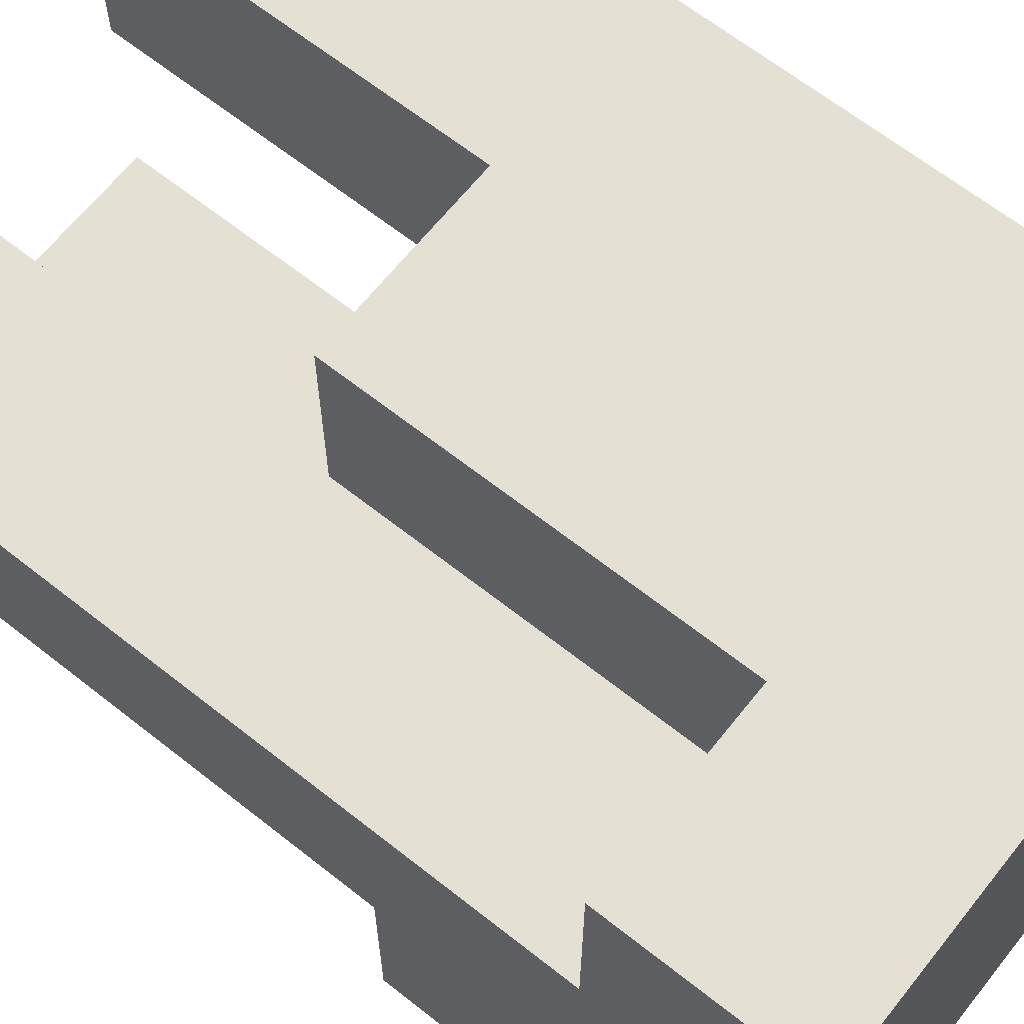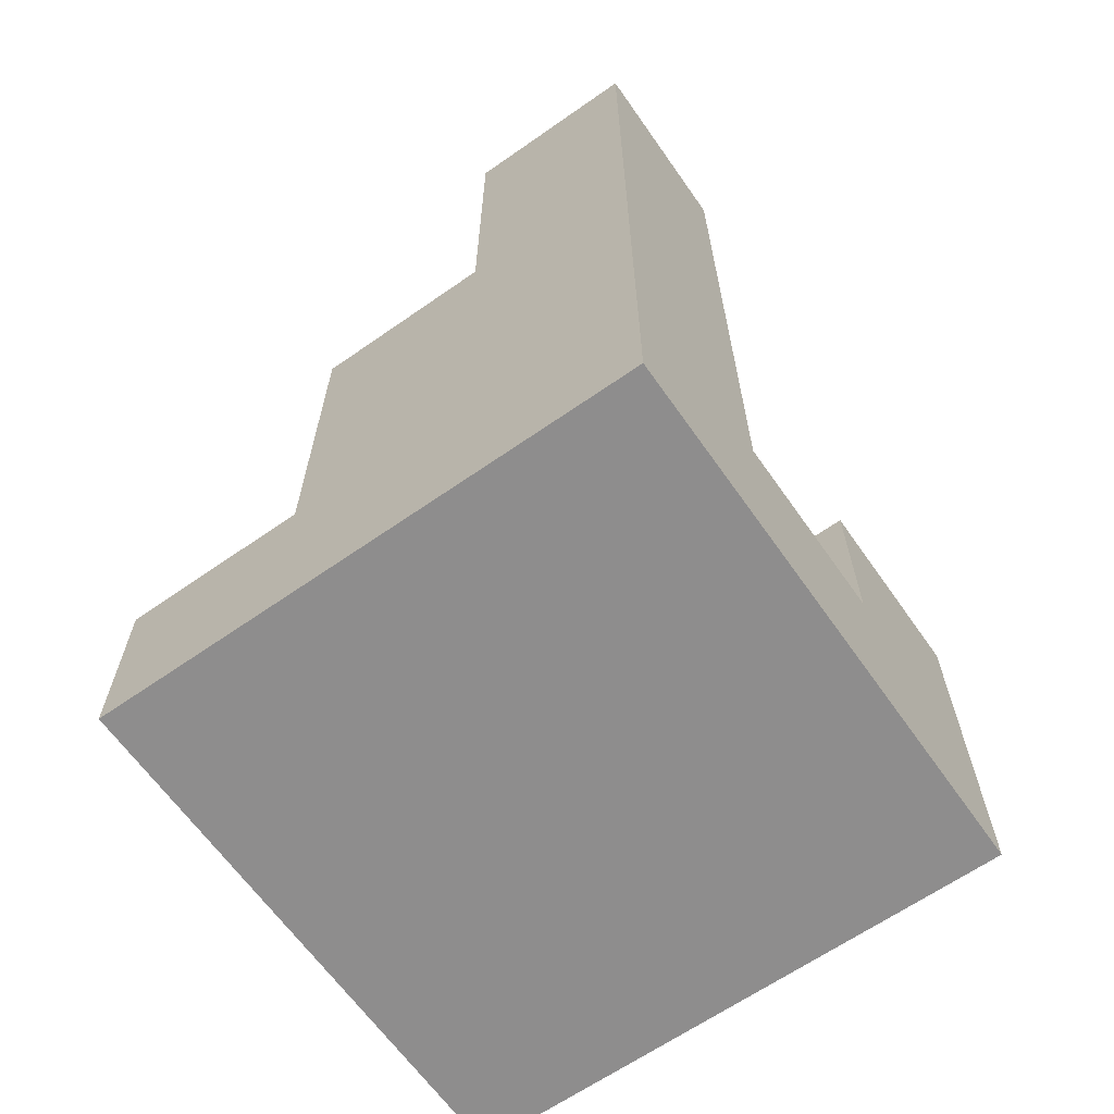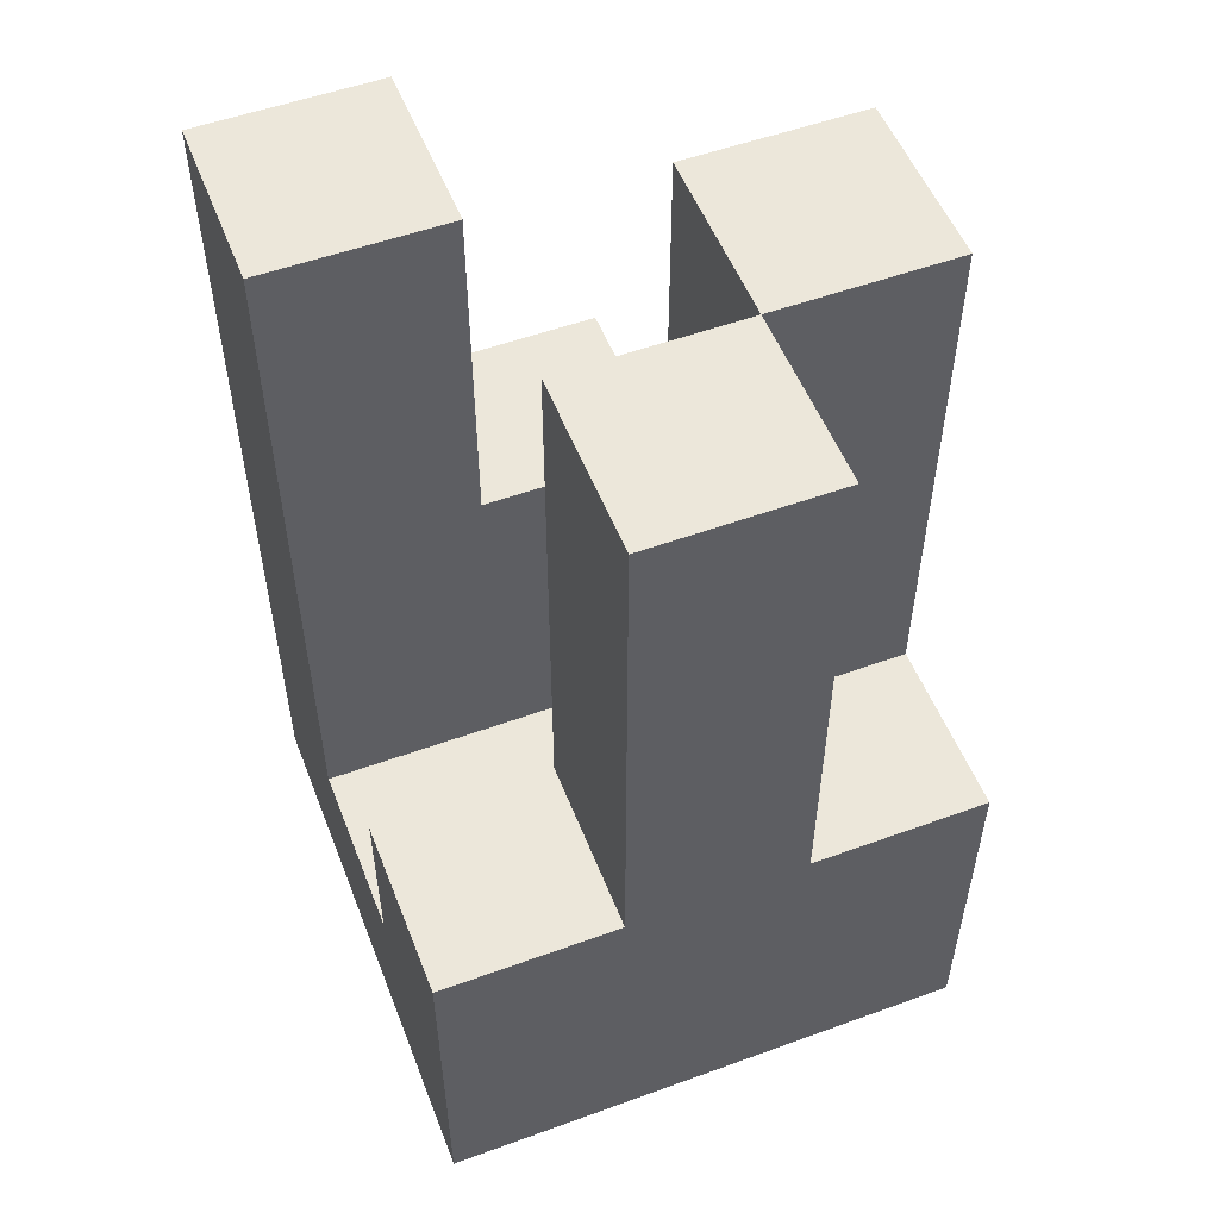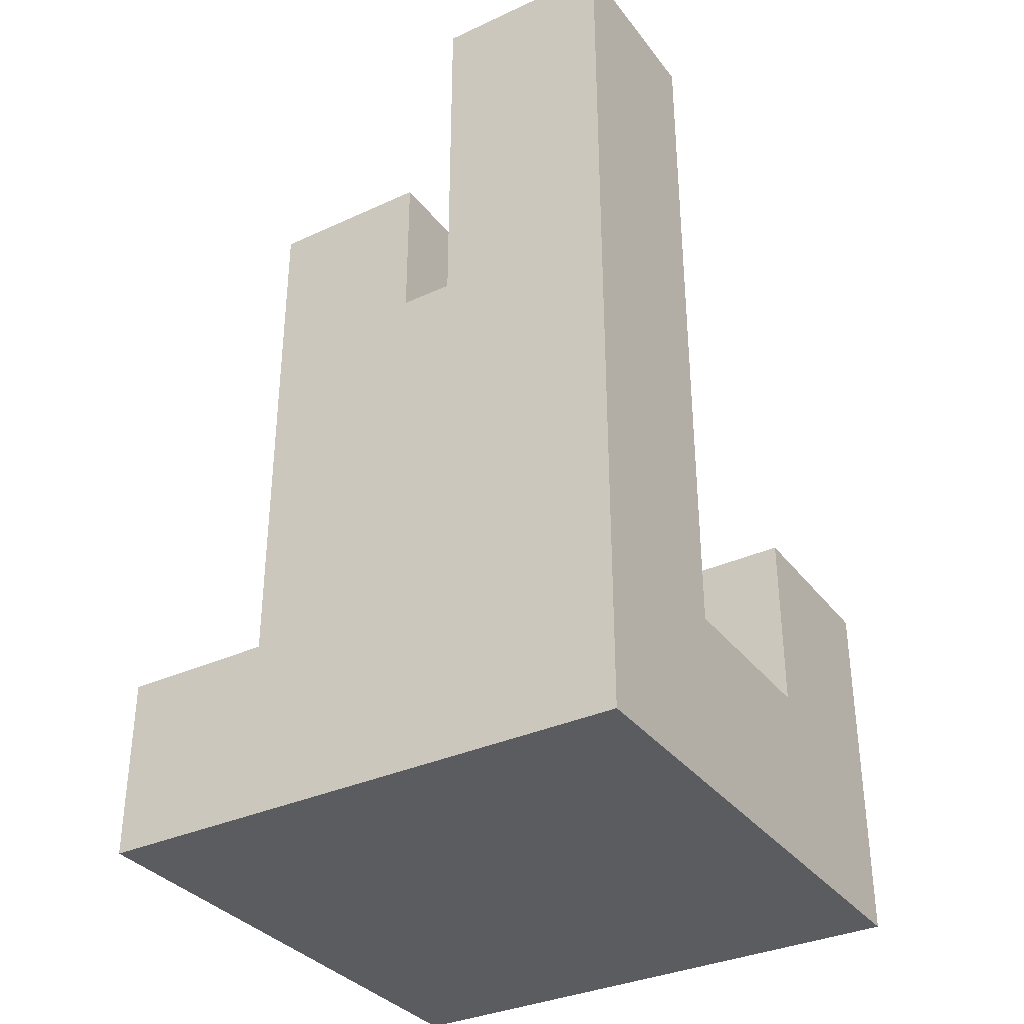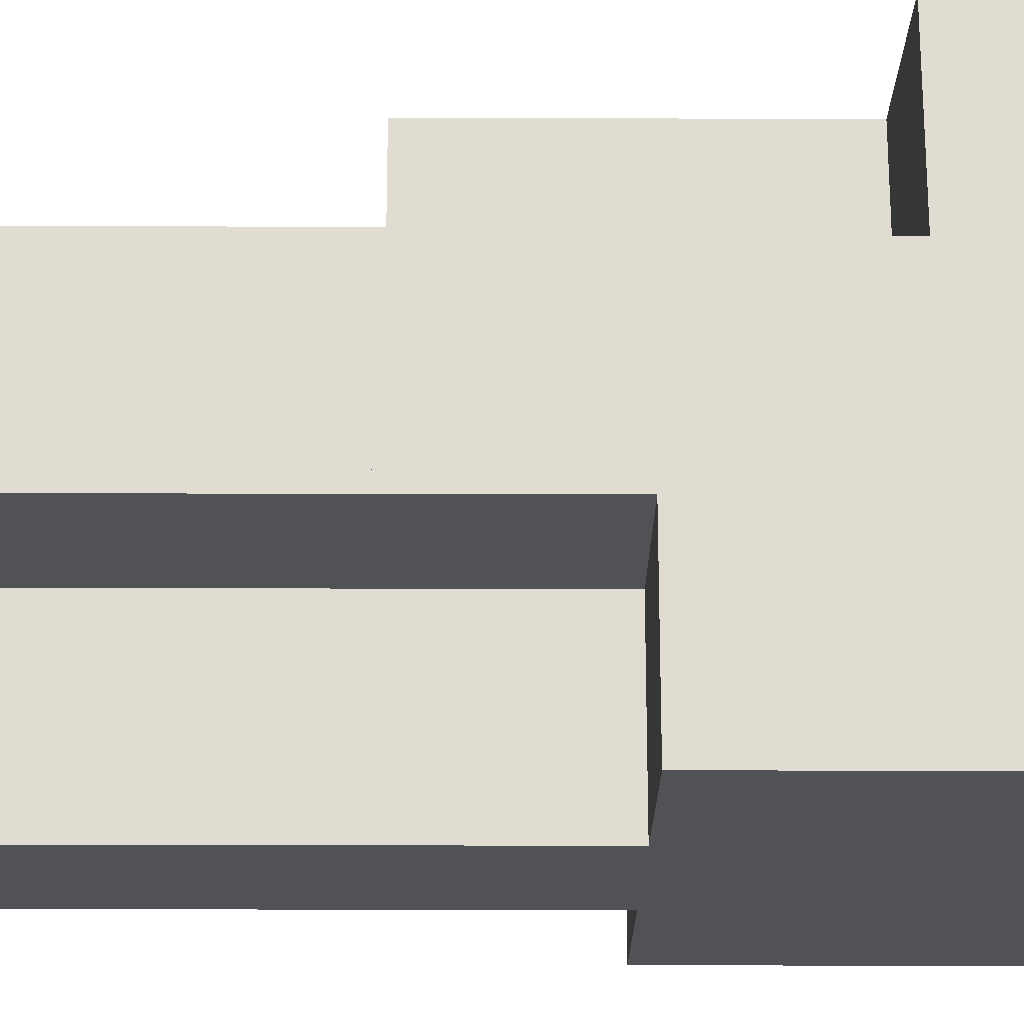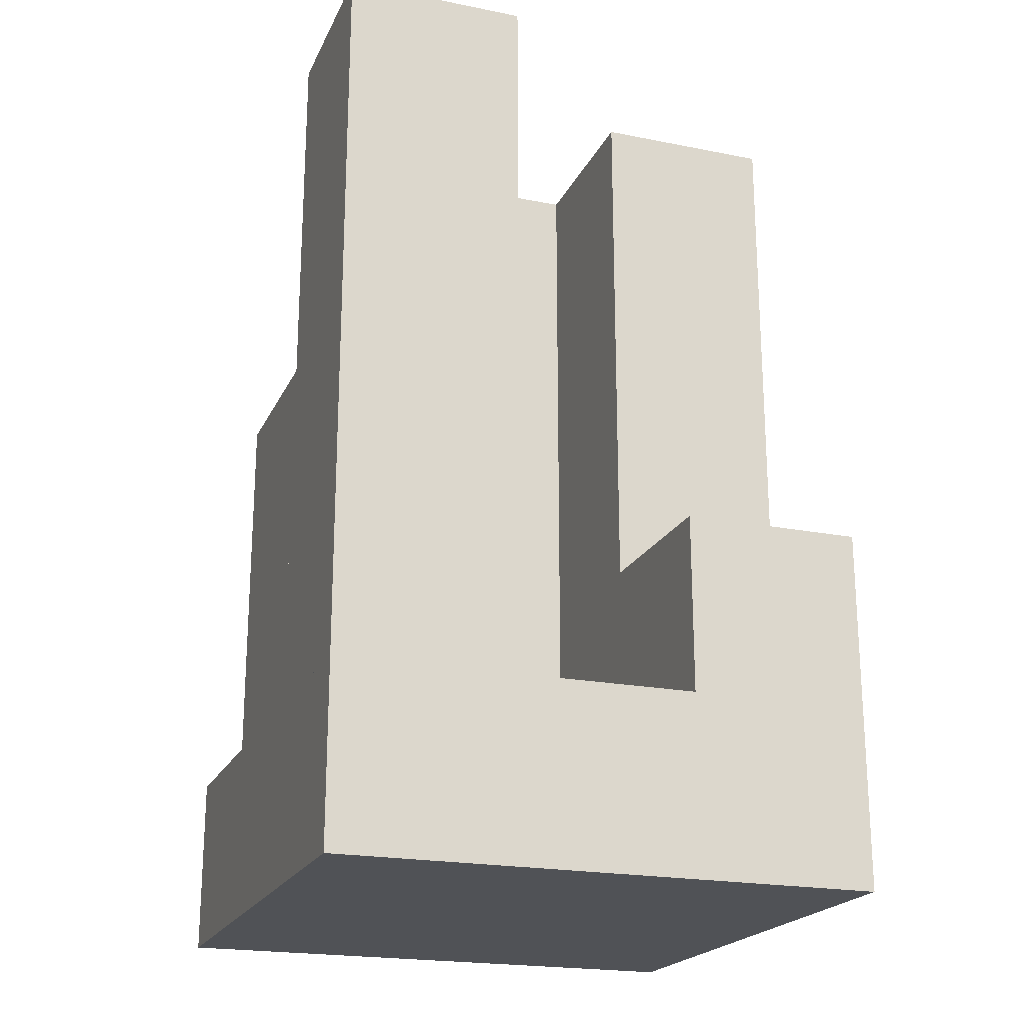
<metadata>
{"format":"obj","ext":"obj","renderer":"f3d","projection":"perspective","resolution":1024,"background":"white","views":[{"elev":65.2,"azim":-51.5,"up":"+Z"},{"elev":-64.7,"azim":35.1,"up":"+Y"},{"elev":53.5,"azim":158.8,"up":"+Y"},{"elev":-34.2,"azim":31.8,"up":"+Y"},{"elev":-20.7,"azim":-90.3,"up":"+Z"},{"elev":-21.0,"azim":70.4,"up":"+Y"}]}
</metadata>
<code>
g 實體5
v -150 0 50
v -150 0 150
v -150 100 50
v -150 100 150
v -50 0 50
v -50 0 150
v -50 100 50
v -50 100 150
f 5 1 7
f 7 1 3
f 6 5 8
f 8 5 7
f 2 6 4
f 4 6 8
f 1 2 3
f 3 2 4
f 3 4 7
f 7 4 8
f 2 1 6
f 6 1 5
g 實體7
v -50 0 -50
v -50 0 50
v -50 100 -50
v -50 100 50
v 50 0 -50
v 50 0 50
v 50 100 -50
v 50 100 50
f 10 14 12
f 12 14 16
f 9 10 11
f 11 10 12
f 13 9 15
f 15 9 11
f 14 13 16
f 16 13 15
f 16 15 12
f 12 15 11
f 13 14 9
f 9 14 10
g 實體8
v 50 0 -50
v 50 0 50
v 50 100 -50
v 50 100 50
v 150 0 -50
v 150 0 50
v 150 100 -50
v 150 100 50
f 18 22 20
f 20 22 24
f 17 18 19
f 19 18 20
f 21 17 23
f 23 17 19
f 22 21 24
f 24 21 23
f 24 23 20
f 20 23 19
f 21 22 17
f 17 22 18
g 實體11
v -50 0 50
v -50 0 150
v -50 100 50
v -50 100 150
v 50 0 50
v 50 0 150
v 50 100 50
v 50 100 150
f 27 28 31
f 31 28 32
f 27 31 25
f 25 31 29
f 31 32 29
f 29 32 30
f 32 28 30
f 30 28 26
f 28 27 26
f 26 27 25
f 26 25 30
f 30 25 29
g 實體13
v -150 0 -50
v -150 0 50
v -150 100 -50
v -150 100 50
v -50 0 -50
v -50 0 50
v -50 100 -50
v -50 100 50
f 40 39 36
f 36 39 35
f 40 36 38
f 38 36 34
f 36 35 34
f 34 35 33
f 35 39 33
f 33 39 37
f 39 40 37
f 37 40 38
f 37 38 33
f 33 38 34
g 實體14
v -150 100 -150
v -150 100 -50
v -150 200 -150
v -150 200 -50
v -50 100 -150
v -50 100 -50
v -50 200 -150
v -50 200 -50
f 42 41 46
f 46 41 45
f 42 46 44
f 44 46 48
f 41 42 43
f 43 42 44
f 45 41 47
f 47 41 43
f 46 45 48
f 48 45 47
f 48 47 44
f 44 47 43
g 實體15
v -150 0 -150
v -150 0 -50
v -150 100 -150
v -150 100 -50
v -50 0 -150
v -50 0 -50
v -50 100 -150
v -50 100 -50
f 56 55 52
f 52 55 51
f 56 52 54
f 54 52 50
f 52 51 50
f 50 51 49
f 51 55 49
f 49 55 53
f 55 56 53
f 53 56 54
f 53 54 49
f 49 54 50
g 實體16
v -50 200 50
v -50 200 150
v -50 300 50
v -50 300 150
v 50 200 50
v 50 200 150
v 50 300 50
v 50 300 150
f 61 62 57
f 57 62 58
f 61 57 63
f 63 57 59
f 62 61 64
f 64 61 63
f 58 62 60
f 60 62 64
f 57 58 59
f 59 58 60
f 59 60 63
f 63 60 64
g 實體17
v -50 100 50
v -50 100 150
v -50 200 50
v -50 200 150
v 50 100 50
v 50 100 150
v 50 200 50
v 50 200 150
f 67 68 71
f 71 68 72
f 67 71 65
f 65 71 69
f 71 72 69
f 69 72 70
f 72 68 70
f 70 68 66
f 68 67 66
f 66 67 65
f 69 70 65
f 65 70 66
g 實體19
v -150 100 -50
v -150 100 50
v -150 200 -50
v -150 200 50
v -50 100 -50
v -50 100 50
v -50 200 -50
v -50 200 50
f 80 79 76
f 76 79 75
f 80 76 78
f 78 76 74
f 76 75 74
f 74 75 73
f 75 79 73
f 73 79 77
f 79 80 77
f 77 80 78
f 74 73 78
f 78 73 77
g 實體21
v -150 200 -50
v -150 200 50
v -150 300 -50
v -150 300 50
v -50 200 -50
v -50 200 50
v -50 300 -50
v -50 300 50
f 88 87 84
f 84 87 83
f 88 84 86
f 86 84 82
f 84 83 82
f 82 83 81
f 83 87 81
f 81 87 85
f 87 88 85
f 85 88 86
f 82 81 86
f 86 81 85
g 實體22
v -150 400 -50
v -150 400 50
v -150 500 -50
v -150 500 50
v -50 400 -50
v -50 400 50
v -50 500 -50
v -50 500 50
f 90 89 94
f 94 89 93
f 90 94 92
f 92 94 96
f 89 90 91
f 91 90 92
f 93 89 95
f 95 89 91
f 94 93 96
f 96 93 95
f 96 95 92
f 92 95 91
g 實體23
v -150 300 -50
v -150 300 50
v -150 400 -50
v -150 400 50
v -50 300 -50
v -50 300 50
v -50 400 -50
v -50 400 50
f 104 103 100
f 100 103 99
f 104 100 102
f 102 100 98
f 100 99 98
f 98 99 97
f 99 103 97
f 97 103 101
f 103 104 101
f 101 104 102
f 98 97 102
f 102 97 101
g 實體25
v 50 0 50
v 50 0 150
v 50 100 50
v 50 100 150
v 150 0 50
v 150 0 150
v 150 100 50
v 150 100 150
f 107 108 111
f 111 108 112
f 107 111 105
f 105 111 109
f 111 112 109
f 109 112 110
f 112 108 110
f 110 108 106
f 108 107 106
f 106 107 105
f 106 105 110
f 110 105 109
g 實體27
v 50 100 50
v 50 100 150
v 50 200 50
v 50 200 150
v 150 100 50
v 150 100 150
v 150 200 50
v 150 200 150
f 115 116 119
f 119 116 120
f 115 119 113
f 113 119 117
f 119 120 117
f 117 120 118
f 120 116 118
f 118 116 114
f 116 115 114
f 114 115 113
f 117 118 113
f 113 118 114
g 實體29
v 50 200 50
v 50 200 150
v 50 300 50
v 50 300 150
v 150 200 50
v 150 200 150
v 150 300 50
v 150 300 150
f 123 124 127
f 127 124 128
f 123 127 121
f 121 127 125
f 127 128 125
f 125 128 126
f 128 124 126
f 126 124 122
f 124 123 122
f 122 123 121
f 125 126 121
f 121 126 122
g 實體30
v 50 400 50
v 50 400 150
v 50 500 50
v 50 500 150
v 150 400 50
v 150 400 150
v 150 500 50
v 150 500 150
f 133 134 129
f 129 134 130
f 133 129 135
f 135 129 131
f 134 133 136
f 136 133 135
f 130 134 132
f 132 134 136
f 129 130 131
f 131 130 132
f 131 132 135
f 135 132 136
g 實體31
v 50 300 50
v 50 300 150
v 50 400 50
v 50 400 150
v 150 300 50
v 150 300 150
v 150 400 50
v 150 400 150
f 139 140 143
f 143 140 144
f 139 143 137
f 137 143 141
f 143 144 141
f 141 144 142
f 144 140 142
f 142 140 138
f 140 139 138
f 138 139 137
f 141 142 137
f 137 142 138
g 實體32
v 50 100 -150
v 50 100 -50
v 50 200 -150
v 50 200 -50
v 150 100 -150
v 150 100 -50
v 150 200 -150
v 150 200 -50
f 146 145 150
f 150 145 149
f 146 150 148
f 148 150 152
f 145 146 147
f 147 146 148
f 149 145 151
f 151 145 147
f 150 149 152
f 152 149 151
f 152 151 148
f 148 151 147
g 實體33
v 50 0 -150
v 50 0 -50
v 50 100 -150
v 50 100 -50
v 150 0 -150
v 150 0 -50
v 150 100 -150
v 150 100 -50
f 160 159 156
f 156 159 155
f 160 156 158
f 158 156 154
f 156 155 154
f 154 155 153
f 155 159 153
f 153 159 157
f 159 160 157
f 157 160 158
f 157 158 153
f 153 158 154
g 實體35
v -50 0 -150
v -50 0 -50
v -50 100 -150
v -50 100 -50
v 50 0 -150
v 50 0 -50
v 50 100 -150
v 50 100 -50
f 168 167 164
f 164 167 163
f 168 164 166
f 166 164 162
f 164 163 162
f 162 163 161
f 163 167 161
f 161 167 165
f 167 168 165
f 165 168 166
f 165 166 161
f 161 166 162
g 實體37
v -50 100 -150
v -50 100 -50
v -50 200 -150
v -50 200 -50
v 50 100 -150
v 50 100 -50
v 50 200 -150
v 50 200 -50
f 176 175 172
f 172 175 171
f 176 172 174
f 174 172 170
f 172 171 170
f 170 171 169
f 171 175 169
f 169 175 173
f 175 176 173
f 173 176 174
f 170 169 174
f 174 169 173
g 實體39
v -50 200 -150
v -50 200 -50
v -50 300 -150
v -50 300 -50
v 50 200 -150
v 50 200 -50
v 50 300 -150
v 50 300 -50
f 184 183 180
f 180 183 179
f 184 180 182
f 182 180 178
f 180 179 178
f 178 179 177
f 179 183 177
f 177 183 181
f 183 184 181
f 181 184 182
f 178 177 182
f 182 177 181
g 實體40
v -50 400 -150
v -50 400 -50
v -50 500 -150
v -50 500 -50
v 50 400 -150
v 50 400 -50
v 50 500 -150
v 50 500 -50
f 186 185 190
f 190 185 189
f 186 190 188
f 188 190 192
f 185 186 187
f 187 186 188
f 189 185 191
f 191 185 187
f 190 189 192
f 192 189 191
f 192 191 188
f 188 191 187
g 實體41
v -50 300 -150
v -50 300 -50
v -50 400 -150
v -50 400 -50
v 50 300 -150
v 50 300 -50
v 50 400 -150
v 50 400 -50
f 200 199 196
f 196 199 195
f 200 196 198
f 198 196 194
f 196 195 194
f 194 195 193
f 195 199 193
f 193 199 197
f 199 200 197
f 197 200 198
f 194 193 198
f 198 193 197

</code>
